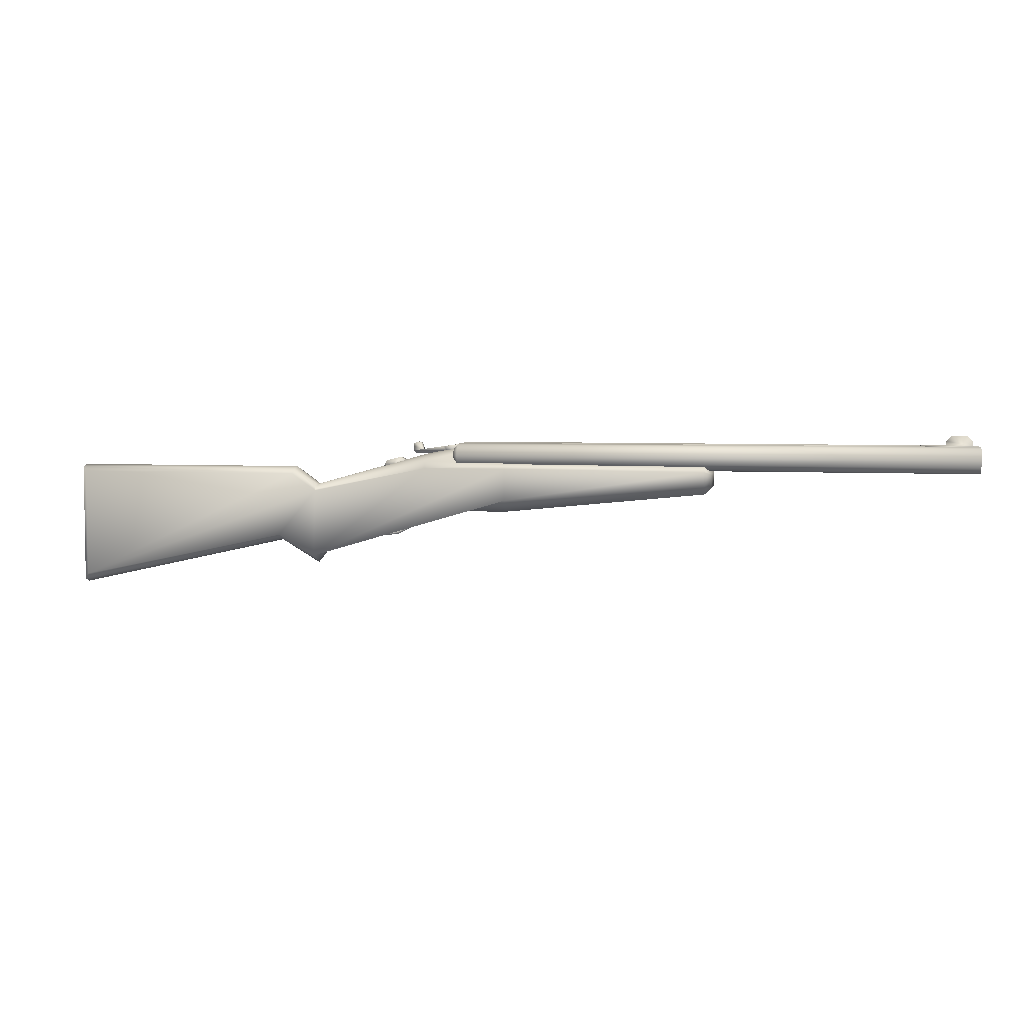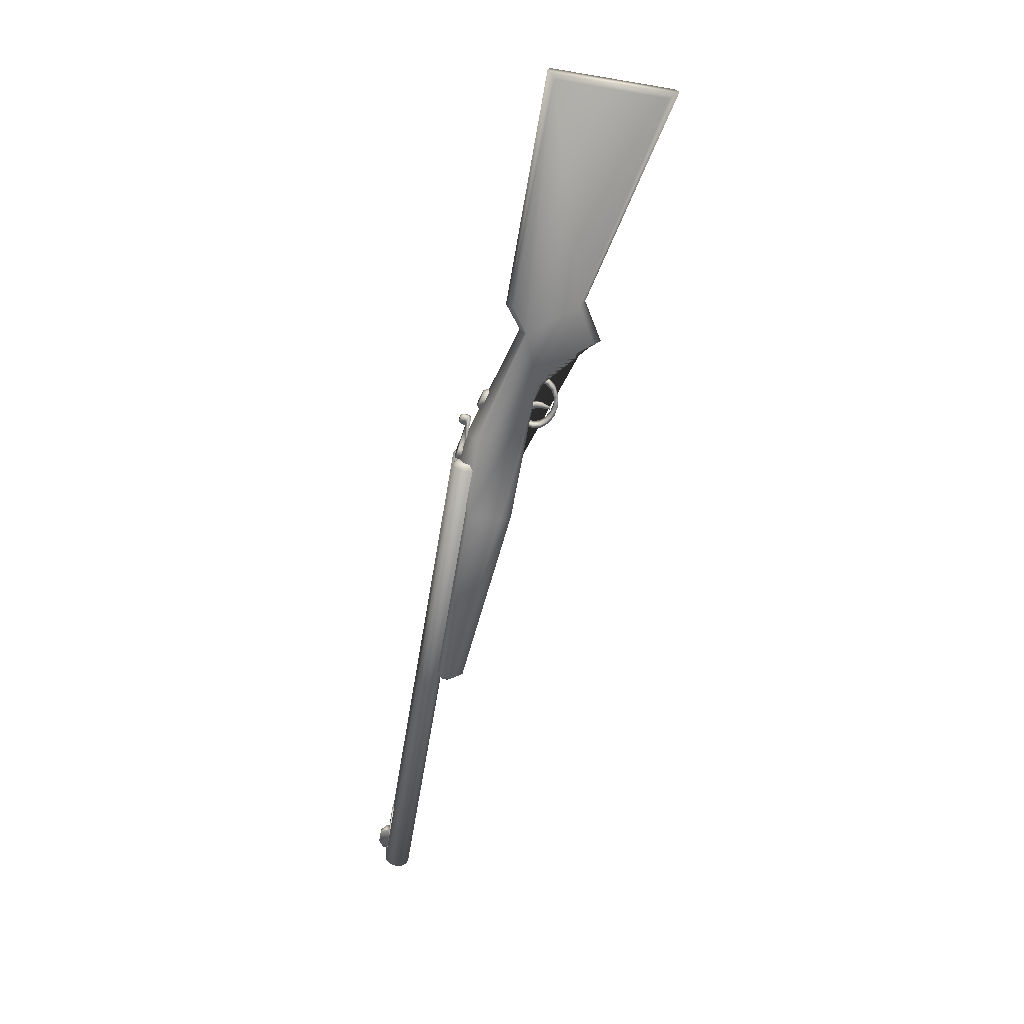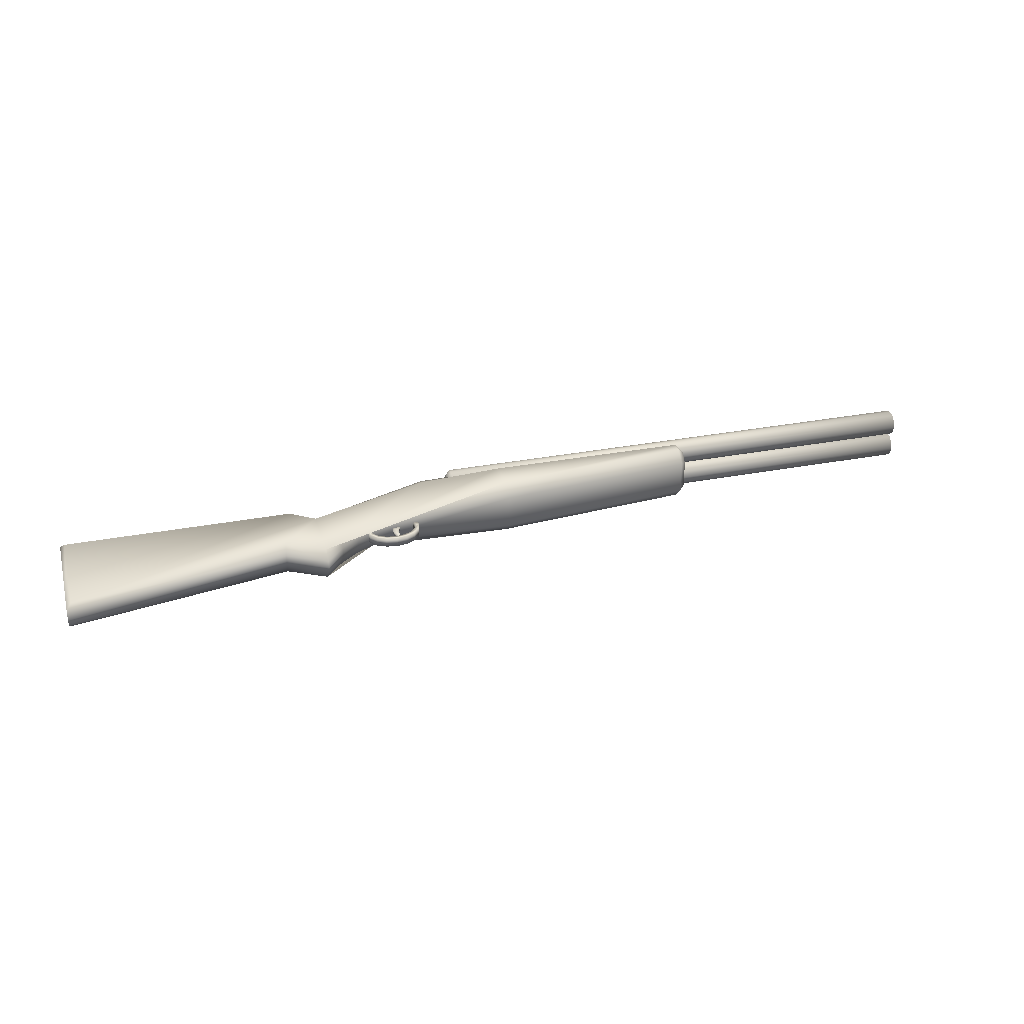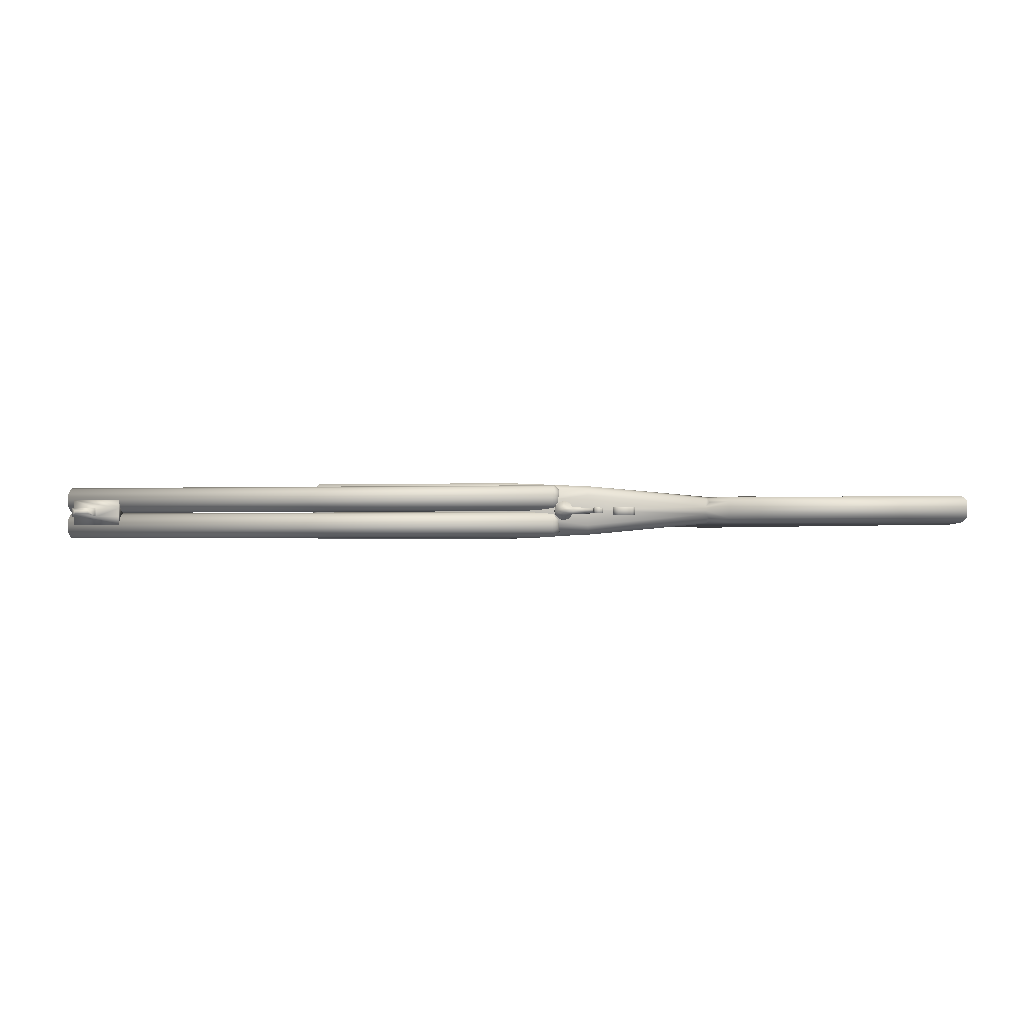
<metadata>
{"format":"obj","ext":"obj","renderer":"f3d","projection":"perspective","resolution":1024,"background":"white","views":[{"elev":4.7,"azim":10.8,"up":"+Y"},{"elev":-62.9,"azim":-99.6,"up":"+Z"},{"elev":30.7,"azim":-15.6,"up":"+Z"},{"elev":-1.6,"azim":-171.7,"up":"+Z"}]}
</metadata>
<code>
o cube2
v 7.234 2.001 -0.1375
v 7.234 1.983 -0.07253
v 7.234 1.936 -0.02497
v 7.234 1.871 -0.007567
v 7.234 1.806 -0.02497
v 7.234 1.758 -0.07253
v 7.234 1.741 -0.1375
v 7.234 1.758 -0.2024
v 7.234 1.806 -0.25
v 7.234 1.871 -0.2674
v 7.234 1.936 -0.25
v 7.234 1.983 -0.2024
v 2.155 2.001 -0.1375
v 2.155 1.983 -0.07253
v 2.155 1.936 -0.02497
v 2.155 1.871 -0.007567
v 2.155 1.806 -0.02497
v 2.155 1.758 -0.07253
v 2.155 1.741 -0.1375
v 2.155 1.758 -0.2024
v 2.155 1.806 -0.25
v 2.155 1.871 -0.2674
v 2.155 1.936 -0.25
v 2.155 1.983 -0.2024
v 2.109 1.942 -0.09661
v 2.109 1.953 -0.1375
v 2.109 1.942 -0.1784
v 2.109 1.912 -0.2083
v 2.109 1.871 -0.2192
v 2.109 1.83 -0.2083
v 2.109 1.8 -0.1784
v 2.109 1.789 -0.1375
v 2.109 1.8 -0.09661
v 2.109 1.83 -0.06669
v 2.109 1.871 -0.05574
v 2.109 1.912 -0.06669
v 7.234 1.963 -0.1375
v 7.234 1.95 -0.0915
v 7.234 1.917 -0.05783
v 7.234 1.871 -0.0455
v 7.234 1.825 -0.05783
v 7.234 1.791 -0.0915
v 7.234 1.779 -0.1375
v 7.234 1.791 -0.1835
v 7.234 1.825 -0.2171
v 7.234 1.871 -0.2295
v 7.234 1.917 -0.2171
v 7.234 1.95 -0.1835
v 6.029 1.963 -0.1375
v 6.029 1.95 -0.0915
v 6.029 1.917 -0.05783
v 6.029 1.871 -0.0455
v 6.029 1.825 -0.05783
v 6.029 1.791 -0.0915
v 6.029 1.779 -0.1375
v 6.029 1.791 -0.1835
v 6.029 1.825 -0.2171
v 6.029 1.871 -0.2295
v 6.029 1.917 -0.2171
v 6.029 1.95 -0.1835
v -1.894 0.5357 0.08945
v -1.894 1.717 0.08945
v 1.385 1.298 0.05946
v -1.894 0.5357 -0.07699
v -1.894 1.717 -0.07699
v 1.385 1.298 -0.047
v 0.419 1.717 -0.07699
v 0.419 1.717 0.08945
v 0.6439 0.776 -0.047
v 0.6439 0.776 0.05946
v 0.2596 0.9936 -0.047
v 0.2596 0.9936 0.05946
v 1.014 1.148 0.05946
v 1.014 1.148 -0.047
v 1.2 1.25 -0.047
v 1.2 1.25 0.05946
v 0.8292 0.9944 0.05946
v 0.8292 0.9944 -0.047
v -1.848 1.67 0.1362
v -1.848 0.5934 0.1362
v 0.2672 1.043 0.1662
v 0.6332 0.8358 0.1662
v 0.7961 1.028 0.1662
v 0.988 1.187 0.1662
v 1.182 1.294 0.1662
v 1.376 1.344 0.1662
v 0.645 1.5 0.1362
v 0.4042 1.67 0.1362
v -1.848 0.5934 -0.1238
v -1.848 1.67 -0.1238
v 0.4042 1.67 -0.1238
v 0.645 1.5 -0.1238
v 1.376 1.344 -0.1538
v 1.182 1.294 -0.1538
v 0.988 1.187 -0.1538
v 0.7961 1.028 -0.1538
v 0.6332 0.8358 -0.1538
v 0.2672 1.043 -0.1538
v 0.8292 0.9808 0.00623
v 1.2 1.249 0.00623
v 1.014 1.142 0.00623
v 0.2596 0.98 0.00623
v 0.6439 0.7515 0.00623
v 0.6556 1.564 0.00623
v 0.419 1.74 0.00623
v 1.385 1.3 0.00623
v -1.894 1.74 0.00623
v -1.894 0.4992 0.00623
v 2.642 1.316 0.1694
v 2.642 1.434 0.2873
v 2.642 1.316 -0.1569
v 2.642 1.434 -0.2748
v 2.642 1.75 0.2873
v 2.642 1.796 0.2411
v 2.642 1.796 -0.2287
v 2.642 1.75 -0.2748
v 4.622 1.515 0.1694
v 4.622 1.633 0.2873
v 4.622 1.633 -0.2748
v 4.622 1.515 -0.1569
v 4.621 1.786 -0.2287
v 4.621 1.74 -0.2748
v 4.621 1.74 0.2873
v 4.621 1.786 0.2411
v 4.684 1.714 -0.2121
v 4.684 1.723 -0.2027
v 4.684 1.723 0.2152
v 4.684 1.714 0.2246
v 4.684 1.664 0.2246
v 4.684 1.583 0.1434
v 4.684 1.583 -0.1309
v 4.684 1.664 -0.2121
v 2.642 1.829 0.00623
v 1.821 1.889 0.00623
v 1.819 1.744 -0.2375
v 1.819 1.744 0.25
v 0.6485 1.517 0.1207
v 0.6179 1.576 0.08945
v 0.6556 1.558 0.0439
v 0.6485 1.517 -0.1083
v 0.6179 1.576 -0.07699
v 0.6556 1.558 -0.03144
v 1.82 1.818 -0.2083
v 1.821 1.867 -0.1455
v 1.82 1.818 0.2208
v 1.821 1.867 0.1579
v 2.179 1.911 0.1752
v 2.171 1.95 0.1064
v 2.179 1.911 -0.1628
v 2.171 1.95 -0.09399
v 6.676 1.871 0
v 6.676 2.008 0.128
v 7.166 2.008 0.128
v 7.166 1.871 0
v 6.676 2.008 -0.128
v 7.166 2.008 -0.128
v 6.676 2.008 0.04267
v 6.676 2.008 -0.04267
v 7.166 2.008 0.04267
v 7.166 2.008 -0.04267
v 6.918 2.008 -0.04267
v 6.918 2.008 0.04267
v 6.972 2.101 -0.01348
v 6.918 2.047 -0.04267
v 6.972 2.101 0.01348
v 6.918 2.047 0.04267
v 7.113 2.101 0.01348
v 7.166 2.047 0.04267
v 7.113 2.101 -0.01348
v 7.166 2.047 -0.04267
v 1.67 1.258 0.04652
v 1.649 1.177 0.04652
v 1.589 1.109 0.04652
v 1.5 1.064 0.04652
v 1.395 1.048 0.04652
v 1.29 1.064 0.04652
v 1.201 1.109 0.04652
v 1.142 1.177 0.04652
v 1.121 1.258 0.04652
v 1.142 1.338 0.04652
v 1.649 1.338 0.04652
v 1.67 1.258 -0.04652
v 1.649 1.177 -0.04652
v 1.589 1.109 -0.04652
v 1.5 1.064 -0.04652
v 1.395 1.048 -0.04652
v 1.29 1.064 -0.04652
v 1.201 1.109 -0.04652
v 1.142 1.177 -0.04652
v 1.121 1.258 -0.04652
v 1.142 1.338 -0.04652
v 1.649 1.338 -0.04652
v 1.612 1.197 0.04652
v 1.628 1.258 0.04652
v 1.612 1.319 0.04652
v 1.179 1.319 0.04652
v 1.163 1.258 0.04652
v 1.179 1.197 0.04652
v 1.227 1.142 0.04652
v 1.303 1.103 0.04652
v 1.395 1.089 0.04652
v 1.488 1.103 0.04652
v 1.564 1.142 0.04652
v 1.628 1.258 -0.04652
v 1.612 1.197 -0.04652
v 1.564 1.142 -0.04652
v 1.488 1.103 -0.04652
v 1.395 1.089 -0.04652
v 1.303 1.103 -0.04652
v 1.227 1.142 -0.04652
v 1.179 1.197 -0.04652
v 1.163 1.258 -0.04652
v 1.179 1.319 -0.04652
v 1.612 1.319 -0.04652
v 1.366 1.713 0.03981
v 1.579 1.772 0.03981
v 1.366 1.713 -0.03981
v 1.579 1.772 -0.03981
v 1.378 1.809 0.03981
v 1.352 1.763 0.03981
v 1.519 1.848 0.03981
v 1.565 1.822 0.03981
v 1.378 1.809 -0.03981
v 1.352 1.763 -0.03981
v 1.519 1.848 -0.03981
v 1.565 1.822 -0.03981
v 2.137 1.983 2.443e-17
v 2.125 1.981 0.0475
v 2.091 1.976 0.08228
v 2.044 1.97 0.095
v 1.998 1.963 0.08228
v 1.964 1.958 0.03127
v 1.951 1.956 3.606e-17
v 1.964 1.958 -0.03114
v 1.998 1.963 -0.08228
v 2.044 1.97 -0.095
v 2.091 1.976 -0.08228
v 2.125 1.981 -0.0475
v 2.157 1.922 2.443e-17
v 2.144 1.92 0.0475
v 2.11 1.915 0.08228
v 2.064 1.909 0.095
v 2.017 1.902 0.08228
v 1.983 1.897 0.03127
v 1.971 1.895 3.606e-17
v 1.983 1.897 -0.03114
v 2.017 1.902 -0.08228
v 2.064 1.909 -0.095
v 2.11 1.915 -0.08228
v 2.144 1.92 -0.0475
v 1.682 1.888 0.02723
v 1.662 1.915 0.02723
v 1.662 1.915 -0.0271
v 1.682 1.888 -0.0271
v 1.759 1.929 -0.0284
v 1.759 1.929 0.02853
v 1.711 2.003 0.02804
v 1.732 1.998 0.0283
v 1.742 1.99 0.02842
v 1.753 1.972 0.02853
v 1.711 2.003 -0.02791
v 1.732 1.998 -0.02817
v 1.753 1.972 -0.0284
v 1.742 1.99 -0.02829
v 1.688 2 -0.02759
v 1.669 1.989 -0.02733
v 1.661 1.979 -0.02721
v 1.656 1.958 -0.0271
v 1.688 2 0.02772
v 1.669 1.989 0.02746
v 1.656 1.958 0.02723
v 1.661 1.979 0.02734
v 7.234 2.001 0.1283
v 7.234 1.983 0.1932
v 7.234 1.936 0.2408
v 7.234 1.871 0.2582
v 7.234 1.806 0.2408
v 7.234 1.758 0.1932
v 7.234 1.741 0.1283
v 7.234 1.758 0.06333
v 7.234 1.806 0.01577
v 7.234 1.871 -0.001635
v 7.234 1.936 0.01577
v 7.234 1.983 0.06333
v 2.155 2.001 0.1283
v 2.155 1.983 0.1932
v 2.155 1.936 0.2408
v 2.155 1.871 0.2582
v 2.155 1.806 0.2408
v 2.155 1.758 0.1932
v 2.155 1.741 0.1283
v 2.155 1.758 0.06333
v 2.155 1.806 0.01577
v 2.155 1.871 -0.001635
v 2.155 1.936 0.01577
v 2.155 1.983 0.06333
v 2.109 1.942 0.1692
v 2.109 1.953 0.1283
v 2.109 1.942 0.08741
v 2.109 1.912 0.05749
v 2.109 1.871 0.04654
v 2.109 1.83 0.05749
v 2.109 1.8 0.08741
v 2.109 1.789 0.1283
v 2.109 1.8 0.1692
v 2.109 1.83 0.1991
v 2.109 1.871 0.21
v 2.109 1.912 0.1991
v 7.234 1.963 0.1283
v 7.234 1.95 0.1743
v 7.234 1.917 0.2079
v 7.234 1.871 0.2203
v 7.234 1.825 0.2079
v 7.234 1.791 0.1743
v 7.234 1.779 0.1283
v 7.234 1.791 0.08229
v 7.234 1.825 0.04863
v 7.234 1.871 0.0363
v 7.234 1.917 0.04863
v 7.234 1.95 0.08229
v 6.029 1.963 0.1283
v 6.029 1.95 0.1743
v 6.029 1.917 0.2079
v 6.029 1.871 0.2203
v 6.029 1.825 0.2079
v 6.029 1.791 0.1743
v 6.029 1.779 0.1283
v 6.029 1.791 0.08229
v 6.029 1.825 0.04863
v 6.029 1.871 0.0363
v 6.029 1.917 0.04863
v 6.029 1.95 0.08229
v 1.423 1.343 0.01782
v 1.463 1.347 0.01782
v 1.5 1.337 0.01782
v 1.423 1.343 -0.01782
v 1.463 1.347 -0.01782
v 1.5 1.337 -0.01782
v 1.458 1.262 0.01609
v 1.429 1.269 0.01609
v 1.395 1.267 0.01609
v 1.395 1.267 -0.01609
v 1.429 1.269 -0.01609
v 1.458 1.262 -0.01609
v 1.443 1.116 0.006057
v 1.443 1.116 -0.006057
v 1.455 1.117 -0.006057
v 1.455 1.117 0.006057
v 1.428 1.116 0.006057
v 1.428 1.116 -0.006057
v 1.396 1.21 -0.01664
v 1.396 1.21 0.01664
v 1.45 1.207 0.01664
v 1.45 1.207 -0.01664
v 1.427 1.211 0.01664
v 1.427 1.211 -0.01664
g cube2_cube2_auv
f 1 13 14 2
f 1 37 48 12
f 2 14 15 3
f 2 38 37 1
f 3 15 16 4
f 3 39 38 2
f 4 16 17 5
f 4 40 39 3
f 5 17 18 6
f 5 41 40 4
f 6 18 19 7
f 6 42 41 5
f 7 19 20 8
f 7 43 42 6
f 8 20 21 9
f 8 44 43 7
f 9 21 22 10
f 9 45 44 8
f 10 22 23 11
f 10 46 45 9
f 11 23 24 12
f 11 47 46 10
f 12 24 13 1
f 12 48 47 11
f 13 26 25 14
f 14 25 36 15
f 15 36 35 16
f 16 35 34 17
f 17 34 33 18
f 18 33 32 19
f 19 32 31 20
f 20 31 30 21
f 21 30 29 22
f 22 29 28 23
f 23 28 27 24
f 24 27 26 13
f 26 27 28 29 30 31 32 33 34 35 36 25
f 37 49 60 48
f 38 50 49 37
f 39 51 50 38
f 40 52 51 39
f 41 53 52 40
f 42 54 53 41
f 43 55 54 42
f 44 56 55 43
f 45 57 56 44
f 46 58 57 45
f 47 59 58 46
f 48 60 59 47
f 50 51 52 53 54 55 56 57 58 59 60 49
f 61 62 107 108
f 61 80 79 62
f 62 68 105 107
f 62 79 88 68
f 63 66 106
f 63 86 85 76
f 63 109 110 86
f 64 89 98 71
f 64 108 107 65
f 65 90 89 64
f 65 107 105 67
f 66 111 109 63
f 67 91 90 65
f 67 105 104 142 141
f 68 138 139 104 105
f 69 97 96 78
f 70 72 102 103
f 70 82 81 72
f 71 69 103 102
f 71 98 97 69
f 72 81 80 61
f 73 77 99 101
f 73 84 83 77
f 74 95 94 75
f 75 94 93 66
f 75 100 101 74
f 76 85 84 73
f 77 83 82 70
f 78 74 101 99
f 78 96 95 74
f 80 81 87 88 79
f 82 83 84 85 86 110 113 136 87 81
f 87 137 138 68 88
f 90 91 92 98 89
f 92 140 143 135
f 93 112 111 66
f 94 95 96 97 98 92 135 116 112 93
f 99 103 69 78
f 100 75 66 63 76
f 101 100 76 73
f 102 108 64 71
f 103 99 77 70
f 106 66 63
f 108 102 72 61
f 110 118 123 113
f 111 120 117 109
f 114 124 121 115 133
f 114 147 145 136 113
f 116 122 119 112
f 116 135 143 149 115
f 117 118 110 109
f 117 130 129 118
f 118 129 128 123
f 119 120 111 112
f 119 132 131 120
f 120 131 130 117
f 121 122 116 115
f 121 126 125 122
f 122 125 132 119
f 123 124 114 113
f 123 128 127 124
f 124 127 126 121
f 126 127 128 129 130 131 132 125
f 133 115 149 150 148 147 114
f 134 144 142 104
f 134 146 148 150 144
f 136 145 137 87
f 138 137 139
f 139 146 134 104
f 141 140 92 91 67
f 142 140 141
f 143 140 142 144
f 144 150 149 143
f 145 147 148 146
f 146 139 137 145
f 151 154 153 152
f 152 157 158 155 151
f 153 159 162 157 152
f 154 156 160 159 153
f 155 156 154 151
f 155 158 161 160 156
f 157 162 161 158
f 159 168 167 165 166 162
f 160 170 168 159
f 161 164 163 169 170 160
f 162 166 164 161
f 163 165 167 169
f 165 163 164 166
f 167 168 170 169
f 171 182 192 181
f 171 194 193 172
f 172 183 182 171
f 172 193 203 173
f 173 184 183 172
f 173 203 202 174
f 174 185 184 173
f 174 202 201 175
f 175 186 185 174
f 175 201 200 176
f 176 187 186 175
f 176 200 199 177
f 177 188 187 176
f 177 199 198 178
f 178 189 188 177
f 178 198 197 179
f 179 190 189 178
f 179 197 196 180
f 180 191 190 179
f 180 196 213 191
f 181 195 194 171
f 182 204 214 192
f 183 205 204 182
f 184 206 205 183
f 185 207 206 184
f 186 208 207 185
f 187 209 208 186
f 188 210 209 187
f 189 211 210 188
f 190 212 211 189
f 191 213 212 190
f 192 214 195 181
f 193 205 206 203
f 194 204 205 193
f 195 214 204 194
f 197 212 213 196
f 198 211 212 197
f 199 210 211 198
f 200 209 210 199
f 201 208 209 200
f 202 207 208 201
f 203 206 207 202
f 215 216 222 221 219 220
f 215 217 218 216
f 218 226 222 216
f 220 219 223 224
f 220 224 217 215
f 221 225 223 219
f 224 223 225 226 218 217
f 225 221 222 226
f 227 238 237 236 235 234 233 232 231 230 229 228
f 227 239 250 238
f 228 240 239 227
f 229 241 240 228
f 230 242 241 229
f 231 243 242 230
f 232 244 243 231
f 232 256 252 251 244
f 233 234 255 256 232
f 235 247 246 234
f 236 248 247 235
f 237 249 248 236
f 238 250 249 237
f 240 241 242 243 244 245 246 247 248 249 250 239
f 244 251 254 246 245
f 246 254 253 255 234
f 252 253 254 251
f 252 271 268 253
f 253 268 267 266 265 261 262 264 263 255
f 255 263 260 256
f 256 260 259 258 257 269 270 272 271 252
f 257 258 262 261
f 257 261 265 269
f 259 264 262 258
f 260 263 264 259
f 266 270 269 265
f 267 272 270 266
f 268 271 272 267
f 273 285 286 274
f 273 309 320 284
f 274 286 287 275
f 274 310 309 273
f 275 287 288 276
f 275 311 310 274
f 276 288 289 277
f 276 312 311 275
f 277 289 290 278
f 277 313 312 276
f 278 290 291 279
f 278 314 313 277
f 279 291 292 280
f 279 315 314 278
f 280 292 293 281
f 280 316 315 279
f 281 293 294 282
f 281 317 316 280
f 282 294 295 283
f 282 318 317 281
f 283 295 296 284
f 283 319 318 282
f 284 296 285 273
f 284 320 319 283
f 285 298 297 286
f 286 297 308 287
f 287 308 307 288
f 288 307 306 289
f 289 306 305 290
f 290 305 304 291
f 291 304 303 292
f 292 303 302 293
f 293 302 301 294
f 294 301 300 295
f 295 300 299 296
f 296 299 298 285
f 298 299 300 301 302 303 304 305 306 307 308 297
f 309 321 332 320
f 310 322 321 309
f 311 323 322 310
f 312 324 323 311
f 313 325 324 312
f 314 326 325 313
f 315 327 326 314
f 316 328 327 315
f 317 329 328 316
f 318 330 329 317
f 319 331 330 318
f 320 332 331 319
f 322 323 324 325 326 327 328 329 330 331 332 321
f 333 341 340 334
f 334 337 336 333
f 334 340 339 335
f 335 338 337 334
f 335 339 344 338
f 336 342 341 333
f 337 343 342 336
f 338 344 343 337
f 339 353 354 344
f 340 355 353 339
f 341 342 351 352
f 341 352 355 340
f 343 356 351 342
f 344 354 356 343
f 345 348 353 355
f 345 349 350 346
f 346 347 348 345
f 346 356 354 347
f 347 354 353 348
f 349 352 351 350
f 350 351 356 346
f 355 352 349 345

</code>
